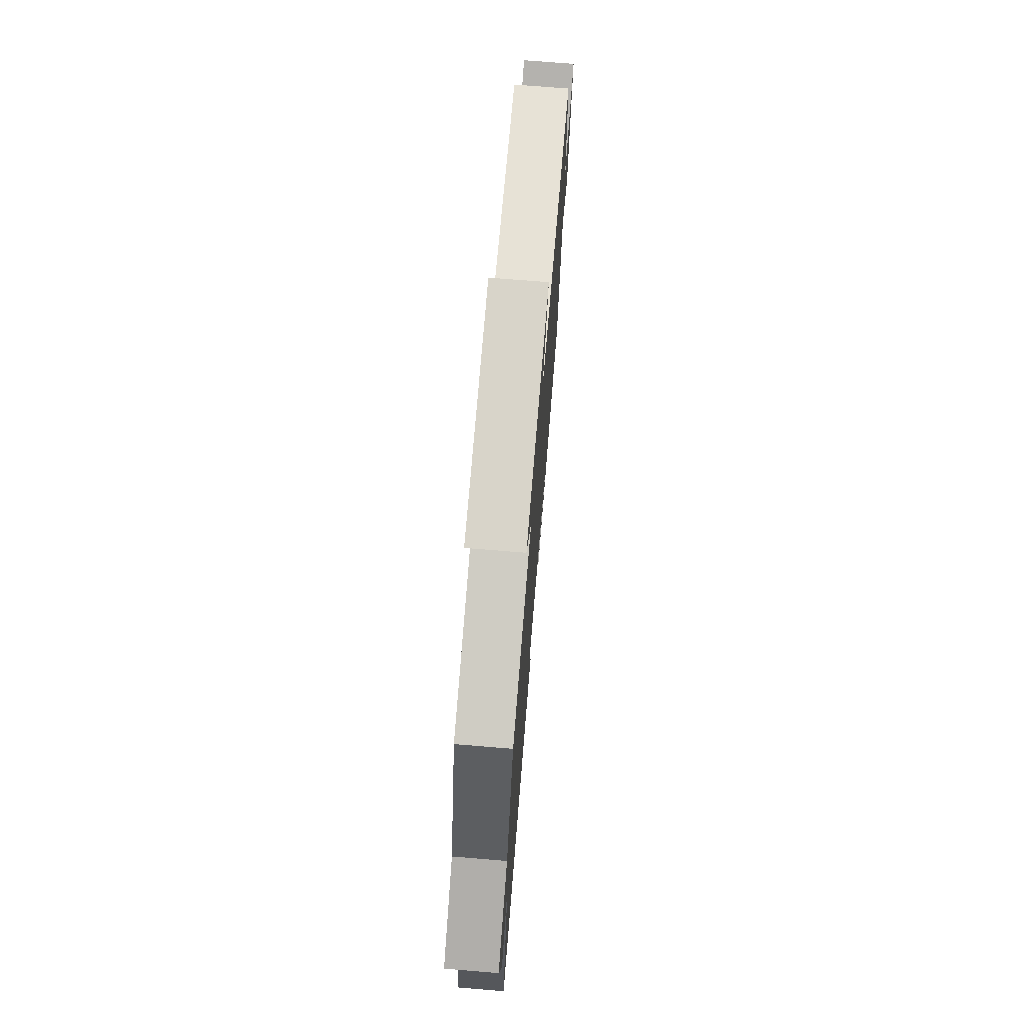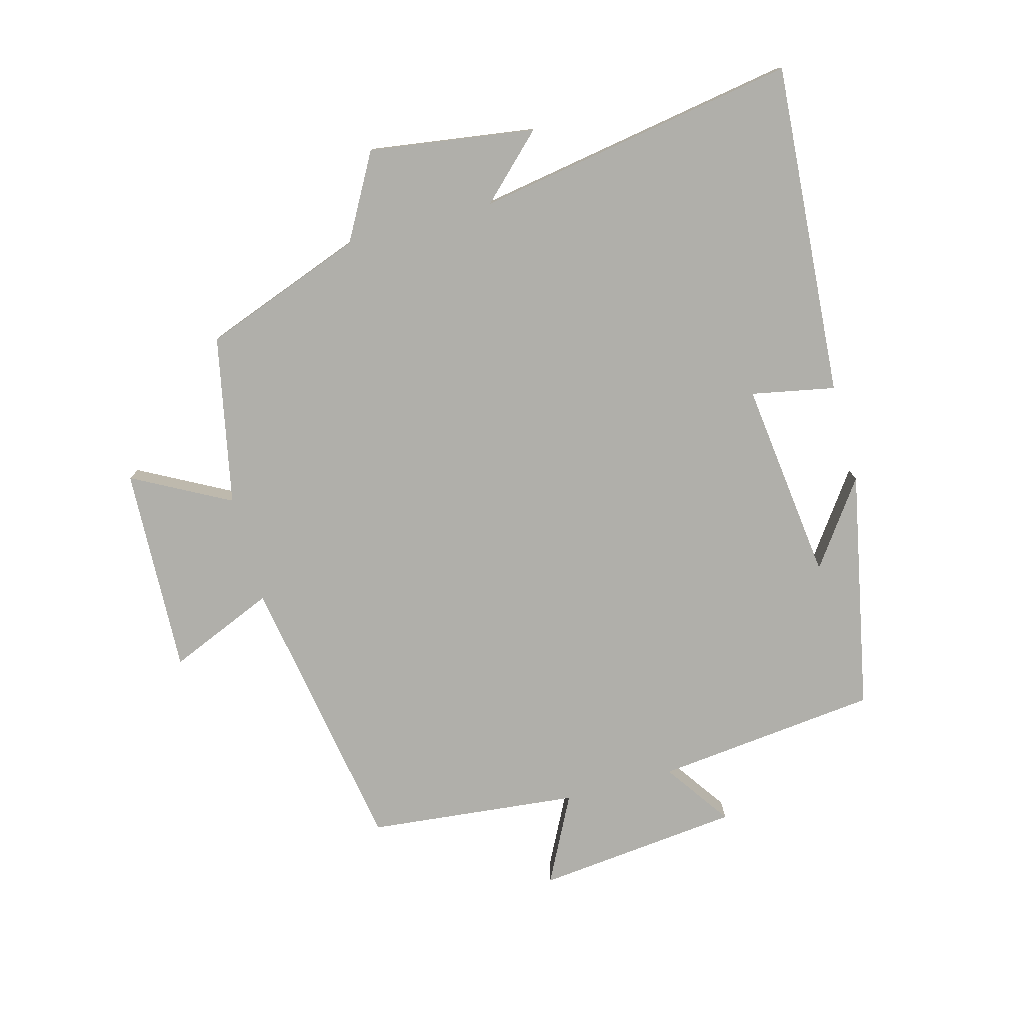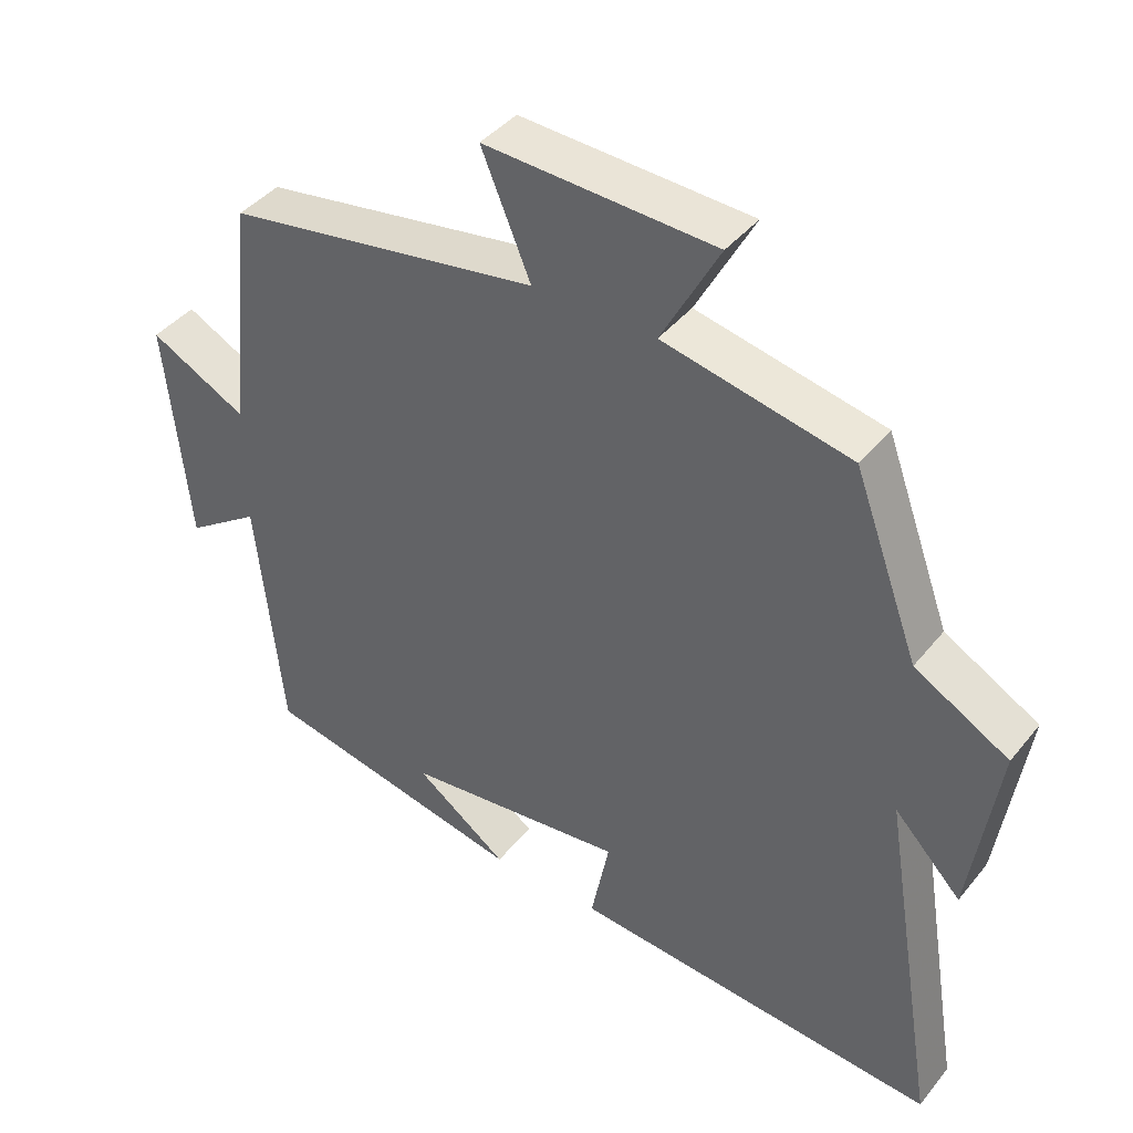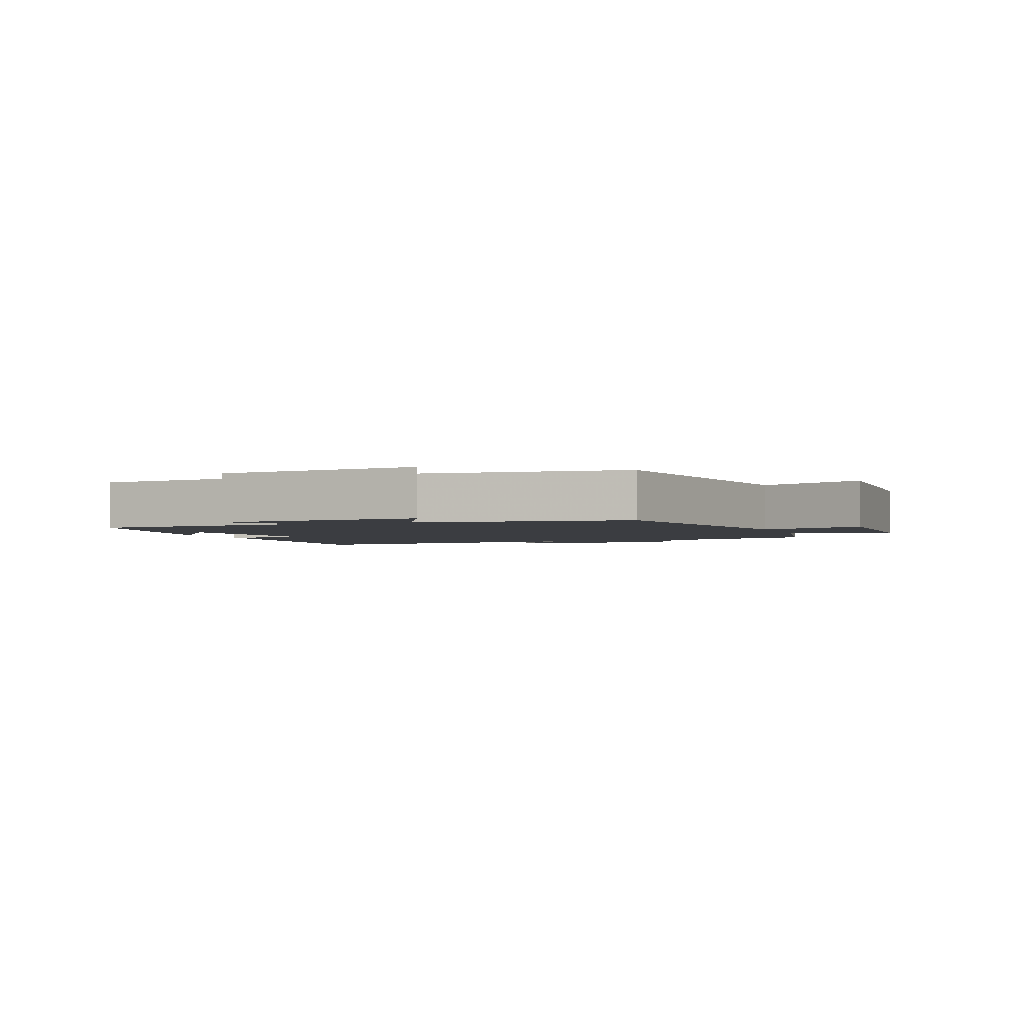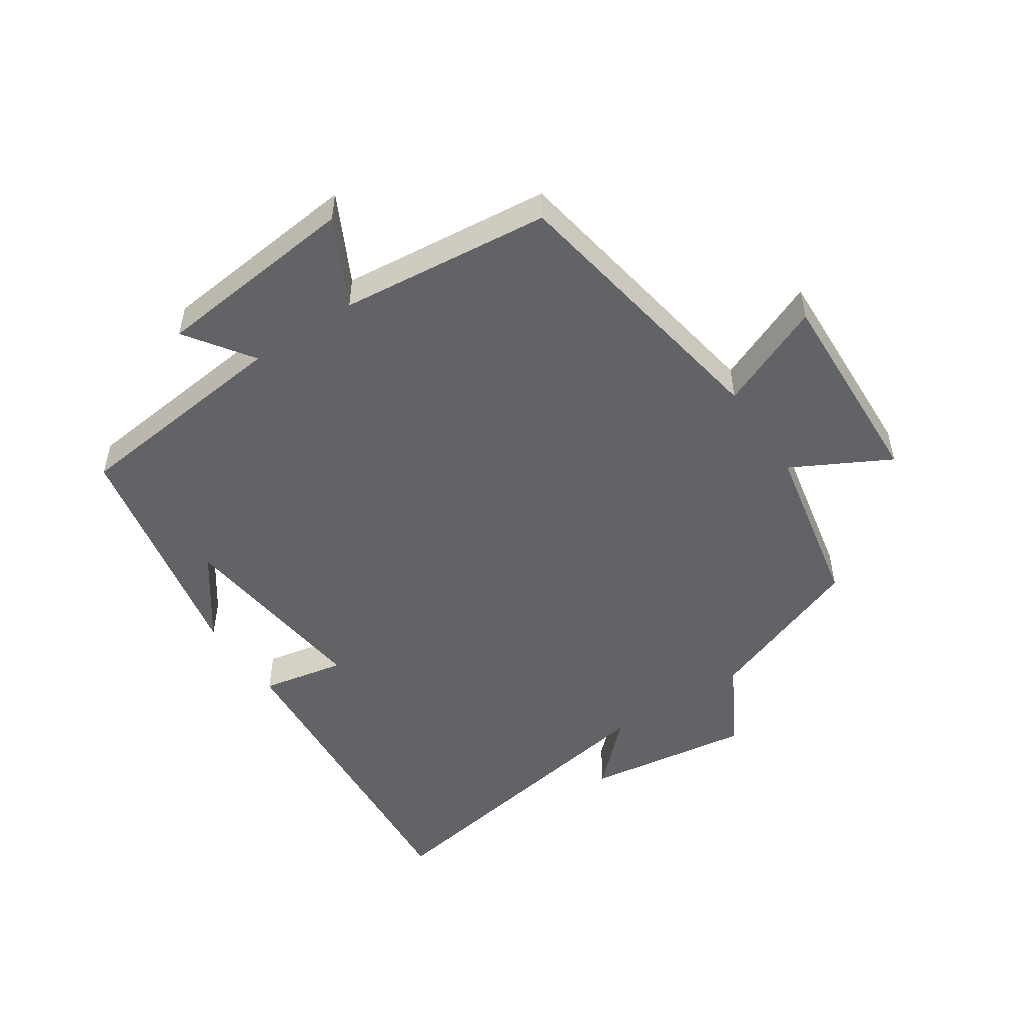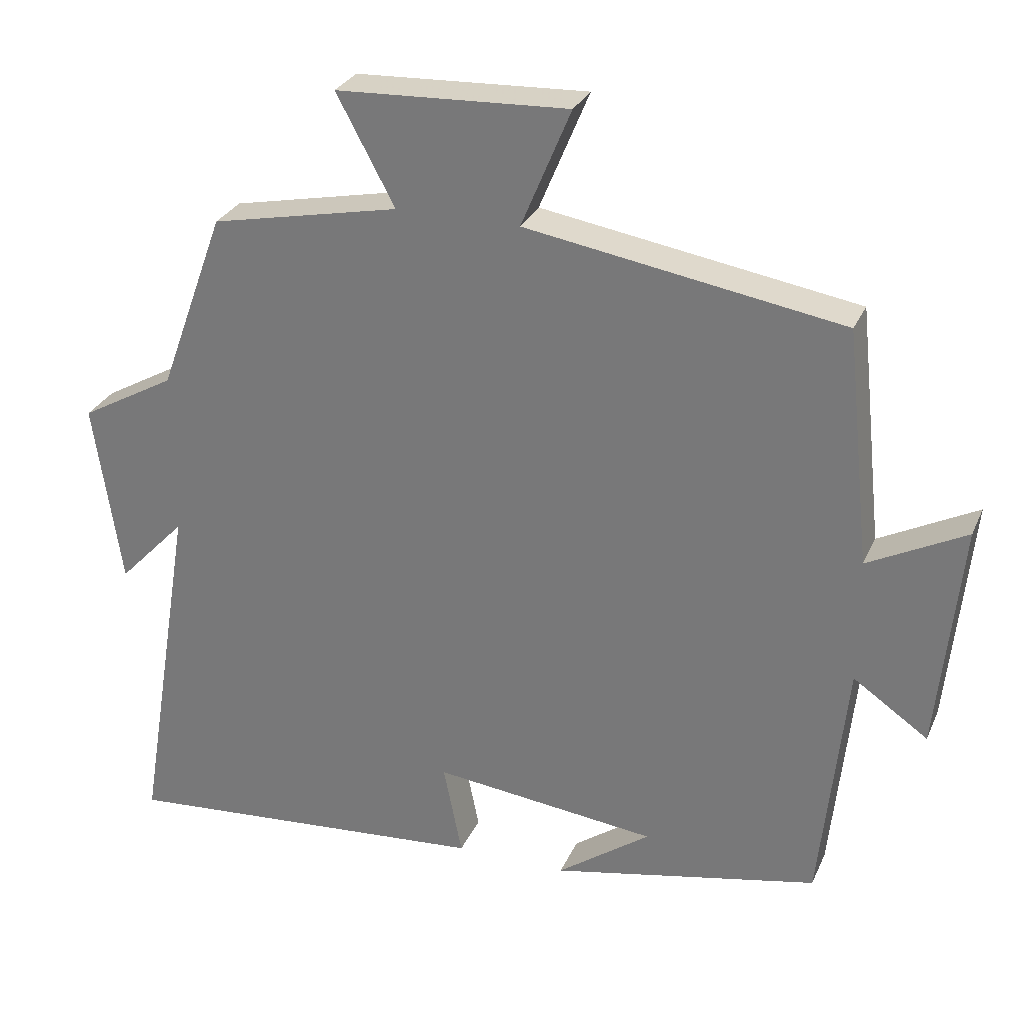
<metadata>
{"format":"obj","ext":"obj","renderer":"f3d","projection":"perspective","resolution":1024,"background":"white","views":[{"elev":72.7,"azim":94.7,"up":"+Z"},{"elev":-78.0,"azim":105.4,"up":"+Y"},{"elev":41.5,"azim":35.3,"up":"+Z"},{"elev":-2.4,"azim":-68.9,"up":"+Y"},{"elev":-50.8,"azim":-56.1,"up":"+Y"},{"elev":28.6,"azim":-159.6,"up":"+Z"}]}
</metadata>
<code>
v 0.582 0.07 -0.54
v 0.065 0.07 -0.5
v 0.091 0.07 -0.37
v -0.221 0.07 -0.406
v -0.091 0.07 -0.5
v -0.464 0.07 -0.424
v -0.5 0.07 -0.077
v -0.604 0.07 -0.149
v -0.636 0.07 0.169
v -0.5 0.07 0.099
v -0.465 0.07 0.427
v -0.026 0.07 0.5
v -0.095 0.07 0.665
v 0.227 0.07 0.651
v 0.146 0.07 0.5
v 0.408 0.07 0.446
v 0.5 0.07 0.195
v 0.632 0.07 0.121
v 0.594 0.07 -0.137
v 0.5 0.07 -0.039
v 0.582 0 -0.54
v 0.065 0 -0.5
v 0.091 0 -0.37
v -0.221 0 -0.406
v -0.091 0 -0.5
v -0.464 0 -0.424
v -0.5 0 -0.077
v -0.604 0 -0.149
v -0.636 0 0.169
v -0.5 0 0.099
v -0.465 0 0.427
v -0.026 0 0.5
v -0.095 0 0.665
v 0.227 0 0.651
v 0.146 0 0.5
v 0.408 0 0.446
v 0.5 0 0.195
v 0.632 0 0.121
v 0.594 0 -0.137
v 0.5 0 -0.039
f 17 18 19 20
f 15 16 17 20
f 15 20 1
f 12 13 14 15
f 10 11 12 15
f 10 15 1
f 7 8 9 10
f 4 5 6
f 3 4 6 7
f 1 2 3
f 1 3 7 10
f 40 39 38 37
f 40 37 36 35
f 21 40 35
f 35 34 33 32
f 35 32 31 30
f 21 35 30
f 30 29 28 27
f 26 25 24
f 27 26 24 23
f 23 22 21
f 30 27 23 21
f 1 21 22 2
f 2 22 23 3
f 3 23 24 4
f 4 24 25 5
f 5 25 26 6
f 6 26 27 7
f 7 27 28 8
f 8 28 29 9
f 9 29 30 10
f 10 30 31 11
f 11 31 32 12
f 12 32 33 13
f 13 33 34 14
f 14 34 35 15
f 15 35 36 16
f 16 36 37 17
f 17 37 38 18
f 18 38 39 19
f 19 39 40 20
f 20 40 21 1

</code>
